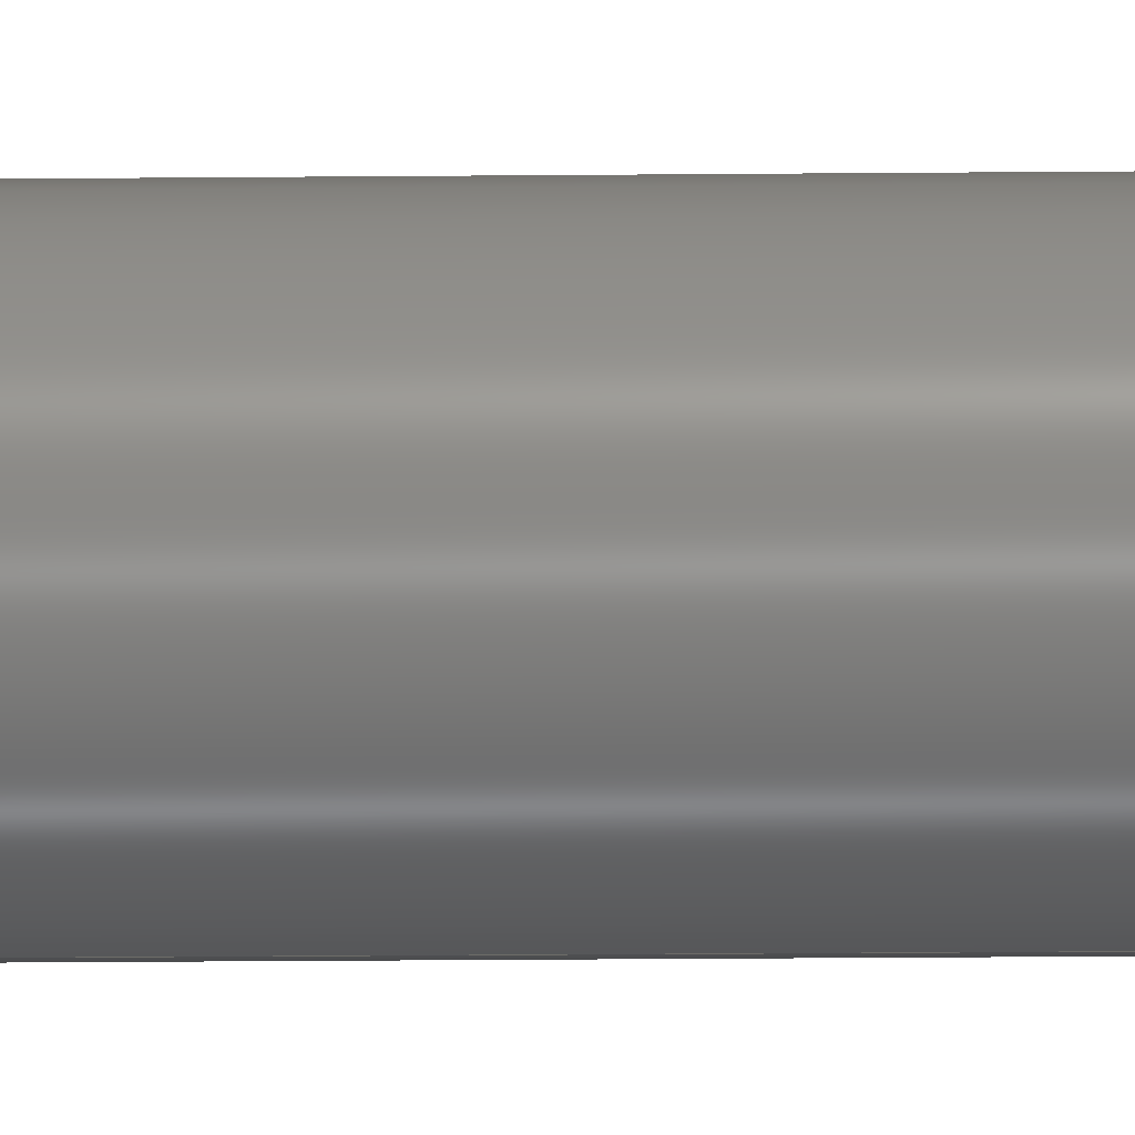
<metadata>
{"format":"iges","ext":"igs","renderer":"f3d","projection":"perspective","resolution":1024,"background":"white","views":[{"elev":-10.7,"azim":-88.1,"up":"+Z"}]}
</metadata>
<code>
SolidWorks IGES file using analytic representation for surfaces
1H,,1H;,9HROB-12254,62H\\kentro\work\MEng\Drawings\SDW\SFE Products\ROB\
ROB-1.225e+04IGS,15HSolidWorks 2014,15HSolidWorks 2014,32,308,15,308,15,9HR
OB-12254,1,1,2HIN,50,0.125,13H1.412e+05,1e-08,1.968e+04,
12HEvan.Spitler,,11,0,13H1.412e+05;
     110       1       0       0       0                        01010000
     110       0       0       1       0                               0
     110       2       0       0       0                        01010000
     110       0       0       1       0                               0
     120       3       0       0       0                        01010000
     120       0       0       1       0                               0
     126       4       0       0       0                        01010500
     126       0       0       2       0                               0
     110       6       0       0       0                        01010000
     110       0       0       1       0                               0
     126       7       0       0       0                        01010500
     126       0       0       2       0                               0
     124       9       0       0       0                        00000000
     124       0       0       3       0                               0
     100      12       0       0       0              13        01010000
     100       0       0       1       0                               0
     126      13       0       0       0                        01010500
     126       0       0       2       0                               0
     110      15       0       0       0                        01010000
     110       0       0       1       0                               0
     126      16       0       0       0                        01010500
     126       0       0       2       0                               0
     124      18       0       0       0                        00000000
     124       0       0       3       0                               0
     100      21       0       0       0              23        01010000
     100       0       0       1       0                               0
     102      22       0       0       0                        01010500
     102       0       0       1       0                               0
     102      23       0       0       0                        01010000
     102       0       0       1       0                               0
     142      24       0       0       0                        00010500
     142       0       0       1       0                               0
     144      25       0       0       0                        00000000
     144       0       0       1       0                               0
     110      26       0       0       0                        01010000
     110       0       0       1       0                               0
     110      27       0       0       0                        01010000
     110       0       0       1       0                               0
     120      28       0       0       0                        01010000
     120       0       0       1       0                               0
     126      29       0       0       0                        01010500
     126       0       0       2       0                               0
     124      31       0       0       0                        00000000
     124       0       0       3       0                               0
     100      34       0       0       0              43        01010000
     100       0       0       1       0                               0
     126      35       0       0       0                        01010500
     126       0       0       2       0                               0
     110      37       0       0       0                        01010000
     110       0       0       1       0                               0
     126      38       0       0       0                        01010500
     126       0       0       2       0                               0
     124      40       0       0       0                        00000000
     124       0       0       3       0                               0
     100      43       0       0       0              53        01010000
     100       0       0       1       0                               0
     126      44       0       0       0                        01010500
     126       0       0       2       0                               0
     110      46       0       0       0                        01010000
     110       0       0       1       0                               0
     102      47       0       0       0                        01010500
     102       0       0       1       0                               0
     102      48       0       0       0                        01010000
     102       0       0       1       0                               0
     142      49       0       0       0                        00010500
     142       0       0       1       0                               0
     144      50       0       0       0                        00000000
     144       0       0       1       0                               0
     128      51       0       0       0                        01010000
     128       0       0       3       0                               0
     126      54       0       0       0                        01010500
     126       0       0      22       0                               0
     124      76       0       0       0                        00000000
     124       0       0       3       0                               0
     100      79       0       0       0              73        01010000
     100       0       0       1       0                               0
     126      80       0       0       0                        01010500
     126       0       0      22       0                               0
     124     102       0       0       0                        00000000
     124       0       0       3       0                               0
     100     105       0       0       0              79        01010000
     100       0       0       1       0                               0
     102     106       0       0       0                        01010500
     102       0       0       1       0                               0
     102     107       0       0       0                        01010000
     102       0       0       1       0                               0
     142     108       0       0       0                        00010500
     142       0       0       1       0                               0
     126     109       0       0       0                        01010500
     126       0       0      22       0                               0
     124     131       0       0       0                        00000000
     124       0       0       3       0                               0
     100     134       0       0       0              91        01010000
     100       0       0       1       0                               0
     126     135       0       0       0                        01010500
     126       0       0      22       0                               0
     124     157       0       0       0                        00000000
     124       0       0       3       0                               0
     100     160       0       0       0              97        01010000
     100       0       0       1       0                               0
     102     161       0       0       0                        01010500
     102       0       0       1       0                               0
     102     162       0       0       0                        01010000
     102       0       0       1       0                               0
     142     163       0       0       0                        00010500
     142       0       0       1       0                               0
     144     164       0       0       0                        00000000
     144       0       0       1       0                               0
     128     165       0       0       0                        01010000
     128       0       0       3       0                               0
     126     168       0       0       0                        01010500
     126       0       0      22       0                               0
     124     190       0       0       0                        00000000
     124       0       0       3       0                               0
     100     193       0       0       0             113        01010000
     100       0       0       1       0                               0
     126     194       0       0       0                        01010500
     126       0       0      22       0                               0
     124     216       0       0       0                        00000000
     124       0       0       3       0                               0
     100     219       0       0       0             119        01010000
     100       0       0       1       0                               0
     102     220       0       0       0                        01010500
     102       0       0       1       0                               0
     102     221       0       0       0                        01010000
     102       0       0       1       0                               0
     142     222       0       0       0                        00010500
     142       0       0       1       0                               0
     126     223       0       0       0                        01010500
     126       0       0      22       0                               0
     124     245       0       0       0                        00000000
     124       0       0       3       0                               0
     100     248       0       0       0             131        01010000
     100       0       0       1       0                               0
     126     249       0       0       0                        01010500
     126       0       0      22       0                               0
     124     271       0       0       0                        00000000
     124       0       0       3       0                               0
     100     274       0       0       0             137        01010000
     100       0       0       1       0                               0
     102     275       0       0       0                        01010500
     102       0       0       1       0                               0
     102     276       0       0       0                        01010000
     102       0       0       1       0                               0
     142     277       0       0       0                        00010500
     142       0       0       1       0                               0
     144     278       0       0       0                        00000000
     144       0       0       1       0                               0
     110     279       0       0       0                        01010000
     110       0       0       1       0                               0
     110     280       0       0       0                        01010000
     110       0       0       1       0                               0
     120     281       0       0       0                        01010000
     120       0       0       1       0                               0
     126     282       0       0       0                        01010500
     126       0       0       2       0                               0
     110     284       0       0       0                        01010000
     110       0       0       1       0                               0
     126     285       0       0       0                        01010500
     126       0       0       2       0                               0
     124     287       0       0       0                        00000000
     124       0       0       3       0                               0
     100     290       0       0       0             161        01010000
     100       0       0       1       0                               0
     126     291       0       0       0                        01010500
     126       0       0       2       0                               0
     110     293       0       0       0                        01010000
     110       0       0       1       0                               0
     126     294       0       0       0                        01010500
     126       0       0       2       0                               0
     124     296       0       0       0                        00000000
     124       0       0       3       0                               0
     100     299       0       0       0             171        01010000
     100       0       0       1       0                               0
     102     300       0       0       0                        01010500
     102       0       0       1       0                               0
     102     301       0       0       0                        01010000
     102       0       0       1       0                               0
     142     302       0       0       0                        00010500
     142       0       0       1       0                               0
     144     303       0       0       0                        00000000
     144       0       0       1       0                               0
     110     304       0       0       0                        01010000
     110       0       0       1       0                               0
     110     305       0       0       0                        01010000
     110       0       0       1       0                               0
     120     306       0       0       0                        01010000
     120       0       0       1       0                               0
     126     307       0       0       0                        01010500
     126       0       0       2       0                               0
     124     309       0       0       0                        00000000
     124       0       0       3       0                               0
     100     312       0       0       0             191        01010000
     100       0       0       1       0                               0
     126     313       0       0       0                        01010500
     126       0       0       2       0                               0
     110     315       0       0       0                        01010000
     110       0       0       1       0                               0
     126     316       0       0       0                        01010500
     126       0       0       2       0                               0
     124     318       0       0       0                        00000000
     124       0       0       3       0                               0
     100     321       0       0       0             201        01010000
     100       0       0       1       0                               0
     126     322       0       0       0                        01010500
     126       0       0       2       0                               0
     110     324       0       0       0                        01010000
     110       0       0       1       0                               0
     102     325       0       0       0                        01010500
     102       0       0       1       0                               0
     102     326       0       0       0                        01010000
     102       0       0       1       0                               0
     142     327       0       0       0                        00010500
     142       0       0       1       0                               0
     144     328       0       0       0                        00000000
     144       0       0       1       0                               0
110,0,10,0,0,-29.37,0;                                      1
110,0,10,-0.2845,0,0,-0.2845;                                      3
120,1,3,0,6.283;                                           5
126,1,1,1,0,1,0,0,0,1,1,1,1,0,6.283,0,1,                7
6.283,0,0,1,0,0,1;                                         7
110,0,10,-0.2845,0,0,-0.2845;                                      9
126,1,1,1,0,1,0,0,0,1,1,1,1,1,6.283,0,1,               11
3.142,0,0,1,0,0,1;                                        11
124,6.123e-17,-1,0,0,6.123e-17,            13
3.749e-33,1,0,-1,-6.123e-17,               13
6.123e-17,0;                                             13
100,0,0,0,0.2845,0,-0.2845,0;                                    15
126,1,1,1,0,1,0,0,0,1,1,1,1,1,3.142,0,0,               17
3.142,0,0,1,0,0,1;                                        17
110,0,0,0.2845,0,10,0.2845;                                       19
126,1,1,1,0,1,0,0,0,1,1,1,1,0,3.142,0,0,               21
6.283,0,0,1,0,0,1;                                        21
124,6.123e-17,-1,0,10,6.123e-17,           23
3.749e-33,-1,10,1,6.123e-17,               23
6.123e-17,-6.123e-16;                         23
100,0,0,10,0.2845,10,-0.2845,10;                                 25
102,4,7,11,17,21;                                                     27
102,4,9,15,19,25;                                                     29
142,1,5,27,29,1;                                                      31
144,5,1,0,31;                                                         33
110,0,10,0,0,-29.37,0;                                     35
110,0,10,-0.3125,0,0,-0.3125;                                     37
120,35,37,0,6.283;                                        39
126,1,1,1,0,1,0,0,0,1,1,1,1,0,0,0,0,3.142,0,         41
0,1,0,0,1;                                                       41
124,1.403e-14,1,0,-10,-6.123e-17,          43
8.589e-31,-1,10,-1,1.403e-14,              43
6.123e-17,-1.403e-13;                         43
100,0,0,10,0.3125,10,-0.3125,10;                                 45
126,1,1,1,0,1,0,0,0,1,1,1,1,0,3.142,0,1,               47
3.142,0,0,1,0,0,1;                                        47
110,0,10,0.3125,0,0,0.3125;                                       49
126,1,1,1,0,1,0,0,0,1,1,1,1,1,3.142,0,1,0,0,         51
0,1,0,0,1;                                                       51
124,1.403e-14,1,0,0,-6.123e-17,            53
8.589e-31,1,0,1,-1.403e-14,                53
6.123e-17,0;                                             53
100,0,0,0,0.3125,0,-0.3125,0;                                    55
126,1,1,1,0,1,0,0,0,1,1,1,1,1,0,0,0,0,0,0,1,0,         57
0,1;                                                                57
110,0,0,-0.3125,0,10,-0.3125;                                     59
102,4,41,47,51,57;                                                    61
102,4,45,49,55,59;                                                    63
142,1,39,61,63,1;                                                     65
144,39,1,0,65;                                                        67
128,1,1,1,1,0,0,1,0,0,0,0,1,1,0,0,1,1,1,1,1,1,            69
-0.3162,10,-0.3162,-0.3162,10,0.3162,0.3162,10,               69
-0.3162,0.3162,10,0.3162,0,1,0,1;                             69
126,32,2,1,0,1,0,0,0,0,0.0625,0.0625,0.125,0.125,0.1875,           71
0.1875,0.25,0.25,0.3125,0.3125,0.375,0.375,0.4375,0.4375,0.5,         71
0.5,0.5625,0.5625,0.625,0.625,0.6875,0.6875,0.75,0.75,0.8125,         71
0.8125,0.875,0.875,0.9375,0.9375,1,1,1,1,1,1,1,1,1,1,       71
1,1,1,1,1,1,1,1,1,1,1,1,1,1,1,1,1,1,1,1,1,       71
1,1,1,1,1,0.005929,0.5,0,0.005929,0.4513,0,         71
0.01542,0.4036,0,0.02492,0.3559,0,                71
0.04354,0.3109,0,0.06216,0.266,0,                  71
0.08919,0.2255,0,0.1162,0.185,0,                71
0.1506,0.1506,0,0.185,0.1162,0,                71
0.2255,0.08919,0,0.266,0.06216,0,                 71
0.3109,0.04354,0,0.3559,0.02492,0,                 71
0.4036,0.01542,0,0.4513,0.005929,0,0.5,            71
0.005929,0,0.5487,0.005929,0,0.5964,                71
0.01542,0,0.6441,0.02492,0,0.6891,                71
0.04354,0,0.734,0.06216,0,0.7745,                  71
0.08919,0,0.815,0.1162,0,0.8494,                71
0.1506,0,0.8838,0.185,0,0.9108,                71
0.2255,0,0.9378,0.266,0,0.9565,                  71
0.3109,0,0.9751,0.3559,0,0.9846,                71
0.4036,0,0.9941,0.4513,0,0.9941,0.5,0,         71
0,1,0,0,-1;                                                      71
124,6.123e-17,-1,0,10,6.123e-17,           73
3.749e-33,1,10,-1,-6.123e-17,              73
6.123e-17,6.123e-16;                          73
100,0,0,10,0.3125,10,-0.3125,10;                                 75
126,32,2,1,0,1,0,0,0,0,0.0625,0.0625,0.125,0.125,0.1875,           77
0.1875,0.25,0.25,0.3125,0.3125,0.375,0.375,0.4375,0.4375,0.5,         77
0.5,0.5625,0.5625,0.625,0.625,0.6875,0.6875,0.75,0.75,0.8125,         77
0.8125,0.875,0.875,0.9375,0.9375,1,1,1,1,1,1,1,1,1,1,       77
1,1,1,1,1,1,1,1,1,1,1,1,1,1,1,1,1,1,1,1,1,       77
1,1,1,1,1,0.9941,0.5,0,0.9941,0.5487,0,         77
0.9846,0.5964,0,0.9751,0.6441,0,                77
0.9565,0.6891,0,0.9378,0.734,0,                  77
0.9108,0.7745,0,0.8838,0.815,0,                77
0.8494,0.8494,0,0.815,0.8838,0,                77
0.7745,0.9108,0,0.734,0.9378,0,                 77
0.6891,0.9565,0,0.6441,0.9751,0,                 77
0.5964,0.9846,0,0.5487,0.9941,0,0.5,            77
0.9941,0,0.4513,0.9941,0,0.4036,                77
0.9846,0,0.3559,0.9751,0,0.3109,                77
0.9565,0,0.266,0.9378,0,0.2255,                  77
0.9108,0,0.185,0.8838,0,0.1506,                77
0.8494,0,0.1162,0.815,0,0.08919,                77
0.7745,0,0.06216,0.734,0,0.04354,                  77
0.6891,0,0.02492,0.6441,0,0.01542,                77
0.5964,0,0.005929,0.5487,0,0.005929,0.5,0,         77
0,1,0,0,-1;                                                      77
124,1.403e-14,1,0,-10,-6.123e-17,          79
8.589e-31,1,10,1,-1.403e-14,               79
6.123e-17,1.403e-13;                          79
100,0,0,10,0.3125,10,-0.3125,10;                                 81
102,2,71,77;                                                          83
102,2,75,81;                                                          85
142,1,69,83,85,1;                                                     87
126,32,2,1,0,1,0,0,0,0,0.0625,0.0625,0.125,0.125,0.1875,           89
0.1875,0.25,0.25,0.3125,0.3125,0.375,0.375,0.4375,0.4375,0.5,         89
0.5,0.5625,0.5625,0.625,0.625,0.6875,0.6875,0.75,0.75,0.8125,         89
0.8125,0.875,0.875,0.9375,0.9375,1,1,1,1,1,1,1,1,1,1,       89
1,1,1,1,1,1,1,1,1,1,1,1,1,1,1,1,1,1,1,1,1,       89
1,1,1,1,1,0.9498,0.5,0,0.9498,0.4557,0,         89
0.9412,0.4122,0,0.9325,0.3688,0,                 89
0.9156,0.3279,0,0.8986,0.2869,0,                89
0.874,0.2501,0,0.8494,0.2133,0,                89
0.8181,0.1819,0,0.7867,0.1506,0,                89
0.7499,0.126,0,0.7131,0.1014,0,                89
0.6721,0.08444,0,0.6312,0.06748,0,                89
0.5878,0.05884,0,0.5443,0.0502,0,0.5,             89
0.0502,0,0.4557,0.0502,0,0.4122,                 89
0.05884,0,0.3688,0.06748,0,0.3279,                89
0.08444,0,0.2869,0.1014,0,0.2501,                89
0.126,0,0.2133,0.1506,0,0.1819,                89
0.1819,0,0.1506,0.2133,0,0.126,                89
0.2501,0,0.1014,0.2869,0,0.08444,                89
0.3279,0,0.06748,0.3688,0,0.05884,                89
0.4122,0,0.0502,0.4557,0,0.0502,0.5,0,0,       89
1,0,0,1;                                                          89
124,6.123e-17,-1,0,10,6.123e-17,           91
3.749e-33,-1,10,1,6.123e-17,               91
6.123e-17,-6.123e-16;                         91
100,0,0,10,0.2845,10,-0.2845,10;                                 93
126,32,2,1,0,1,0,0,0,0,0.0625,0.0625,0.125,0.125,0.1875,           95
0.1875,0.25,0.25,0.3125,0.3125,0.375,0.375,0.4375,0.4375,0.5,         95
0.5,0.5625,0.5625,0.625,0.625,0.6875,0.6875,0.75,0.75,0.8125,         95
0.8125,0.875,0.875,0.9375,0.9375,1,1,1,1,1,1,1,1,1,1,       95
1,1,1,1,1,1,1,1,1,1,1,1,1,1,1,1,1,1,1,1,1,       95
1,1,1,1,1,0.0502,0.5,0,0.0502,0.5443,0,         95
0.05884,0.5878,0,0.06748,0.6312,0,                 95
0.08444,0.6721,0,0.1014,0.7131,0,                95
0.126,0.7499,0,0.1506,0.7867,0,                95
0.1819,0.8181,0,0.2133,0.8494,0,                95
0.2501,0.874,0,0.2869,0.8986,0,                95
0.3279,0.9156,0,0.3688,0.9325,0,                95
0.4122,0.9412,0,0.4557,0.9498,0,0.5,             95
0.9498,0,0.5443,0.9498,0,0.5878,                 95
0.9412,0,0.6312,0.9325,0,0.6721,                95
0.9156,0,0.7131,0.8986,0,0.7499,                95
0.874,0,0.7867,0.8494,0,0.8181,                95
0.8181,0,0.8494,0.7867,0,0.874,                95
0.7499,0,0.8986,0.7131,0,0.9156,                95
0.6721,0,0.9325,0.6312,0,0.9412,                95
0.5878,0,0.9498,0.5443,0,0.9498,0.5,0,0,       95
1,0,0,1;                                                          95
124,1.403e-14,1,0,-10,-6.123e-17,          97
8.589e-31,-1,10,-1,1.403e-14,              97
6.123e-17,-1.403e-13;                         97
100,0,0,10,0.2845,10,-0.2845,10;                                 99
102,2,89,95;                                                         101
102,2,93,99;                                                         103
142,1,69,101,103,1;                                                  105
144,69,1,1,87,105;                                                   107
128,1,1,1,1,0,0,1,0,0,0,0,1,1,0,0,1,1,1,1,1,1,           109
-0.3162,0,-0.3162,-0.3162,0,0.3162,0.3162,0,-0.3162,        109
0.3162,0,0.3162,0,1,0,1;                                      109
126,32,2,1,0,1,0,0,0,0,0.0625,0.0625,0.125,0.125,0.1875,          111
0.1875,0.25,0.25,0.3125,0.3125,0.375,0.375,0.4375,0.4375,0.5,        111
0.5,0.5625,0.5625,0.625,0.625,0.6875,0.6875,0.75,0.75,0.8125,        111
0.8125,0.875,0.875,0.9375,0.9375,1,1,1,1,1,1,1,1,1,1,      111
1,1,1,1,1,1,1,1,1,1,1,1,1,1,1,1,1,1,1,1,1,      111
1,1,1,1,1,0.9941,0.5,0,0.9941,0.5487,0,        111
0.9846,0.5964,0,0.9751,0.6441,0,               111
0.9565,0.6891,0,0.9378,0.734,0,                 111
0.9108,0.7745,0,0.8838,0.815,0,               111
0.8494,0.8494,0,0.815,0.8838,0,               111
0.7745,0.9108,0,0.734,0.9378,0,                111
0.6891,0.9565,0,0.6441,0.9751,0,                111
0.5964,0.9846,0,0.5487,0.9941,0,0.5,           111
0.9941,0,0.4513,0.9941,0,0.4036,               111
0.9846,0,0.3559,0.9751,0,0.3109,               111
0.9565,0,0.266,0.9378,0,0.2255,                 111
0.9108,0,0.185,0.8838,0,0.1506,               111
0.8494,0,0.1162,0.815,0,0.08919,               111
0.7745,0,0.06216,0.734,0,0.04354,                 111
0.6891,0,0.02492,0.6441,0,0.01542,               111
0.5964,0,0.005929,0.5487,0,0.005929,0.5,0,        111
0,1,0,0,-1;                                                     111
124,1.403e-14,1,0,0,-6.123e-17,           113
8.589e-31,1,0,1,-1.403e-14,               113
6.123e-17,0;                                            113
100,0,0,0,0.3125,0,-0.3125,0;                                   115
126,32,2,1,0,1,0,0,0,0,0.0625,0.0625,0.125,0.125,0.1875,          117
0.1875,0.25,0.25,0.3125,0.3125,0.375,0.375,0.4375,0.4375,0.5,        117
0.5,0.5625,0.5625,0.625,0.625,0.6875,0.6875,0.75,0.75,0.8125,        117
0.8125,0.875,0.875,0.9375,0.9375,1,1,1,1,1,1,1,1,1,1,      117
1,1,1,1,1,1,1,1,1,1,1,1,1,1,1,1,1,1,1,1,1,      117
1,1,1,1,1,0.005929,0.5,0,0.005929,0.4513,0,        117
0.01542,0.4036,0,0.02492,0.3559,0,               117
0.04354,0.3109,0,0.06216,0.266,0,                 117
0.08919,0.2255,0,0.1162,0.185,0,               117
0.1506,0.1506,0,0.185,0.1162,0,               117
0.2255,0.08919,0,0.266,0.06216,0,                117
0.3109,0.04354,0,0.3559,0.02492,0,                117
0.4036,0.01542,0,0.4513,0.005929,0,0.5,           117
0.005929,0,0.5487,0.005929,0,0.5964,               117
0.01542,0,0.6441,0.02492,0,0.6891,               117
0.04354,0,0.734,0.06216,0,0.7745,                 117
0.08919,0,0.815,0.1162,0,0.8494,               117
0.1506,0,0.8838,0.185,0,0.9108,               117
0.2255,0,0.9378,0.266,0,0.9565,                 117
0.3109,0,0.9751,0.3559,0,0.9846,               117
0.4036,0,0.9941,0.4513,0,0.9941,0.5,0,        117
0,1,0,0,-1;                                                     117
124,6.123e-17,-1,0,0,6.123e-17,           119
3.749e-33,1,0,-1,-6.123e-17,              119
6.123e-17,0;                                            119
100,0,0,0,0.3125,0,-0.3125,0;                                   121
102,2,111,117;                                                       123
102,2,115,121;                                                       125
142,1,109,123,125,1;                                                 127
126,32,2,1,0,1,0,0,0,0,0.0625,0.0625,0.125,0.125,0.1875,          129
0.1875,0.25,0.25,0.3125,0.3125,0.375,0.375,0.4375,0.4375,0.5,        129
0.5,0.5625,0.5625,0.625,0.625,0.6875,0.6875,0.75,0.75,0.8125,        129
0.8125,0.875,0.875,0.9375,0.9375,1,1,1,1,1,1,1,1,1,1,      129
1,1,1,1,1,1,1,1,1,1,1,1,1,1,1,1,1,1,1,1,1,      129
1,1,1,1,1,0.0502,0.5,0,0.0502,0.5443,0,        129
0.05884,0.5878,0,0.06748,0.6312,0,                129
0.08444,0.6721,0,0.1014,0.7131,0,               129
0.126,0.7499,0,0.1506,0.7867,0,               129
0.1819,0.8181,0,0.2133,0.8494,0,               129
0.2501,0.874,0,0.2869,0.8986,0,               129
0.3279,0.9156,0,0.3688,0.9325,0,               129
0.4122,0.9412,0,0.4557,0.9498,0,0.5,            129
0.9498,0,0.5443,0.9498,0,0.5878,                129
0.9412,0,0.6312,0.9325,0,0.6721,               129
0.9156,0,0.7131,0.8986,0,0.7499,               129
0.874,0,0.7867,0.8494,0,0.8181,               129
0.8181,0,0.8494,0.7867,0,0.874,               129
0.7499,0,0.8986,0.7131,0,0.9156,               129
0.6721,0,0.9325,0.6312,0,0.9412,               129
0.5878,0,0.9498,0.5443,0,0.9498,0.5,0,0,      129
1,0,0,1;                                                         129
124,1.403e-14,1,0,0,-6.123e-17,           131
8.589e-31,-1,0,-1,1.403e-14,              131
6.123e-17,0;                                            131
100,0,0,0,0.2845,0,-0.2845,0;                                   133
126,32,2,1,0,1,0,0,0,0,0.0625,0.0625,0.125,0.125,0.1875,          135
0.1875,0.25,0.25,0.3125,0.3125,0.375,0.375,0.4375,0.4375,0.5,        135
0.5,0.5625,0.5625,0.625,0.625,0.6875,0.6875,0.75,0.75,0.8125,        135
0.8125,0.875,0.875,0.9375,0.9375,1,1,1,1,1,1,1,1,1,1,      135
1,1,1,1,1,1,1,1,1,1,1,1,1,1,1,1,1,1,1,1,1,      135
1,1,1,1,1,0.9498,0.5,0,0.9498,0.4557,0,        135
0.9412,0.4122,0,0.9325,0.3688,0,                135
0.9156,0.3279,0,0.8986,0.2869,0,               135
0.874,0.2501,0,0.8494,0.2133,0,               135
0.8181,0.1819,0,0.7867,0.1506,0,               135
0.7499,0.126,0,0.7131,0.1014,0,               135
0.6721,0.08444,0,0.6312,0.06748,0,               135
0.5878,0.05884,0,0.5443,0.0502,0,0.5,            135
0.0502,0,0.4557,0.0502,0,0.4122,                135
0.05884,0,0.3688,0.06748,0,0.3279,               135
0.08444,0,0.2869,0.1014,0,0.2501,               135
0.126,0,0.2133,0.1506,0,0.1819,               135
0.1819,0,0.1506,0.2133,0,0.126,               135
0.2501,0,0.1014,0.2869,0,0.08444,               135
0.3279,0,0.06748,0.3688,0,0.05884,               135
0.4122,0,0.0502,0.4557,0,0.0502,0.5,0,0,      135
1,0,0,1;                                                         135
124,6.123e-17,-1,0,0,6.123e-17,           137
3.749e-33,-1,0,1,6.123e-17,               137
6.123e-17,0;                                            137
100,0,0,0,0.2845,0,-0.2845,0;                                   139
102,2,129,135;                                                       141
102,2,133,139;                                                       143
142,1,109,141,143,1;                                                 145
144,109,1,1,127,145;                                                 147
110,0,10,0,0,-29.37,0;                                    149
110,0,10,-0.3125,0,0,-0.3125;                                    151
120,149,151,0,6.283;                                     153
126,1,1,1,0,1,0,0,0,1,1,1,1,1,3.142,0,0,              155
3.142,0,0,1,0,0,1;                                       155
110,0,0,0.3125,0,10,0.3125;                                      157
126,1,1,1,0,1,0,0,0,1,1,1,1,0,3.142,0,0,              159
6.283,0,0,1,0,0,1;                                       159
124,6.123e-17,-1,0,10,6.123e-17,          161
3.749e-33,-1,10,1,6.123e-17,              161
6.123e-17,-6.123e-16;                        161
100,0,0,10,0.3125,10,-0.3125,10;                                163
126,1,1,1,0,1,0,0,0,1,1,1,1,0,6.283,0,1,              165
6.283,0,0,1,0,0,1;                                       165
110,0,10,-0.3125,0,0,-0.3125;                                    167
126,1,1,1,0,1,0,0,0,1,1,1,1,1,6.283,0,1,              169
3.142,0,0,1,0,0,1;                                       169
124,6.123e-17,-1,0,0,6.123e-17,           171
3.749e-33,1,0,-1,-6.123e-17,              171
6.123e-17,0;                                            171
100,0,0,0,0.3125,0,-0.3125,0;                                   173
102,4,155,159,165,169;                                               175
102,4,157,163,167,173;                                               177
142,1,153,175,177,1;                                                 179
144,153,1,0,179;                                                     181
110,0,10,0,0,-29.37,0;                                    183
110,0,10,-0.2845,0,0,-0.2845;                                    185
120,183,185,0,6.283;                                     187
126,1,1,1,0,1,0,0,0,1,1,1,1,1,3.142,0,1,0,0,        189
0,1,0,0,1;                                                      189
124,1.403e-14,1,0,0,-6.123e-17,           191
8.589e-31,1,0,1,-1.403e-14,               191
6.123e-17,0;                                            191
100,0,0,0,0.2845,0,-0.2845,0;                                   193
126,1,1,1,0,1,0,0,0,1,1,1,1,1,0,0,0,0,0,0,1,0,        195
0,1;                                                               195
110,0,0,-0.2845,0,10,-0.2845;                                    197
126,1,1,1,0,1,0,0,0,1,1,1,1,0,0,0,0,3.142,0,        199
0,1,0,0,1;                                                      199
124,1.403e-14,1,0,-10,-6.123e-17,         201
8.589e-31,-1,10,-1,1.403e-14,             201
6.123e-17,-1.403e-13;                        201
100,0,0,10,0.2845,10,-0.2845,10;                                203
126,1,1,1,0,1,0,0,0,1,1,1,1,0,3.142,0,1,              205
3.142,0,0,1,0,0,1;                                       205
110,0,10,0.2845,0,0,0.2845;                                      207
102,4,189,195,199,205;                                               209
102,4,193,197,203,207;                                               211
142,1,187,209,211,1;                                                 213
144,187,1,0,213;                                                     215
S      1G      4D    216P    328
</code>
